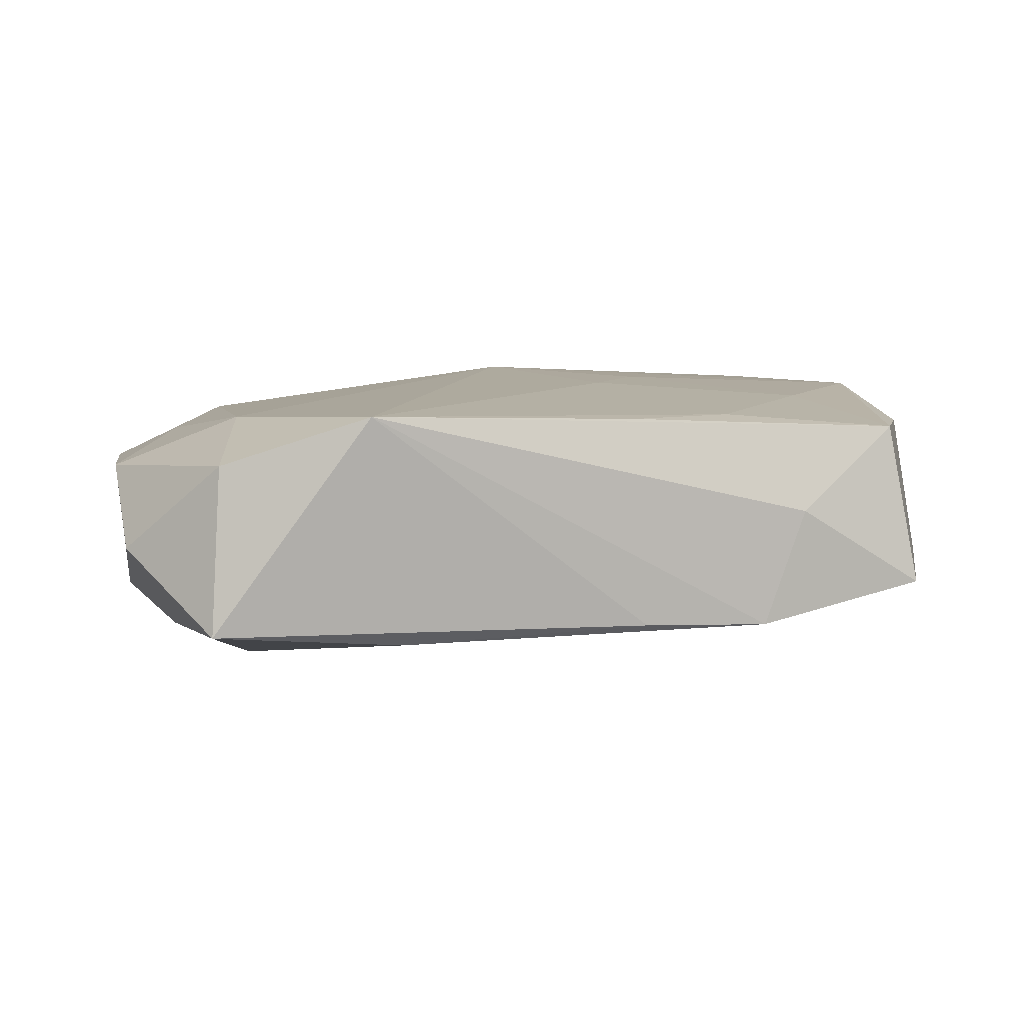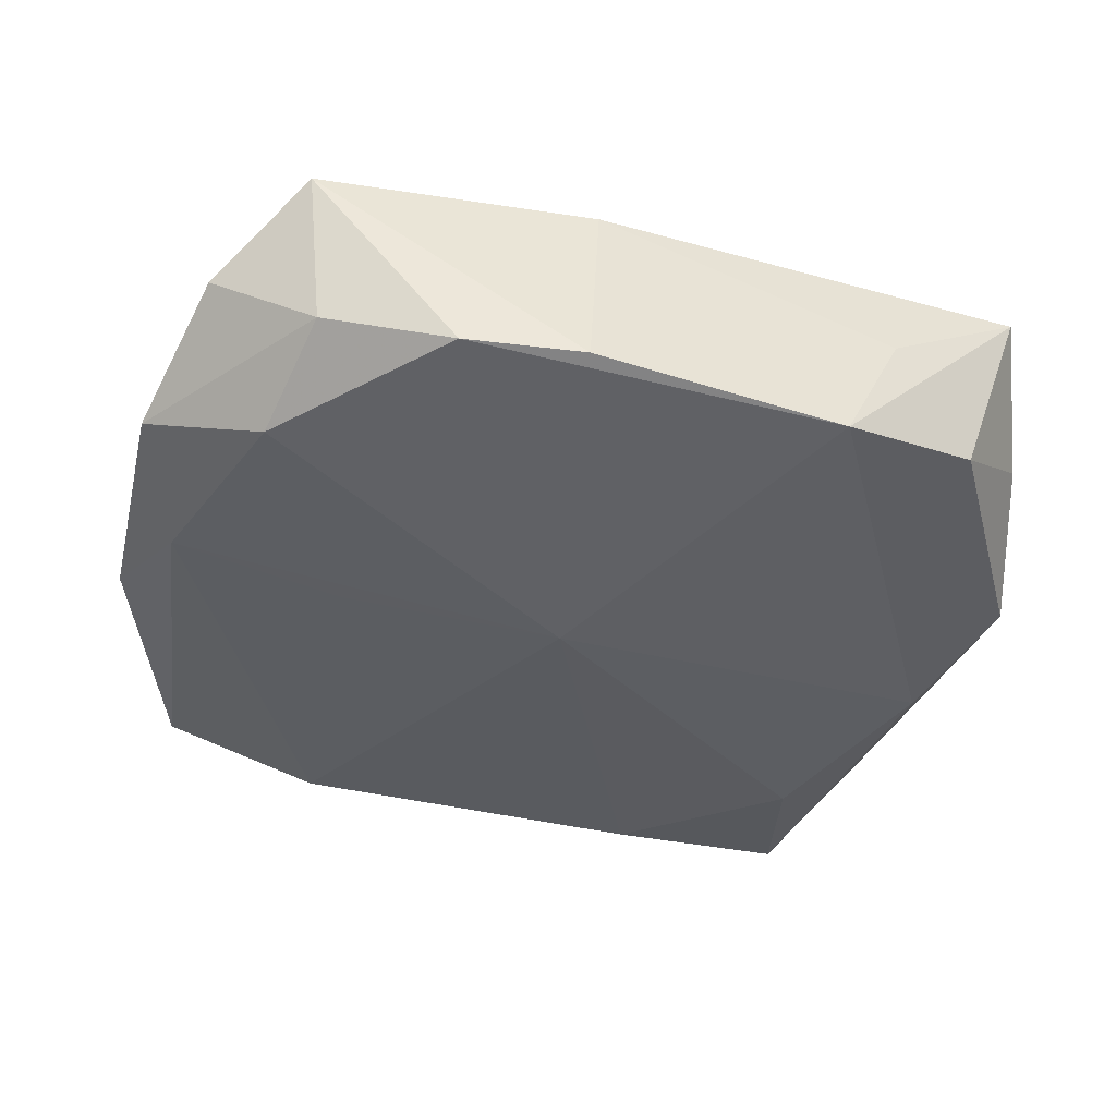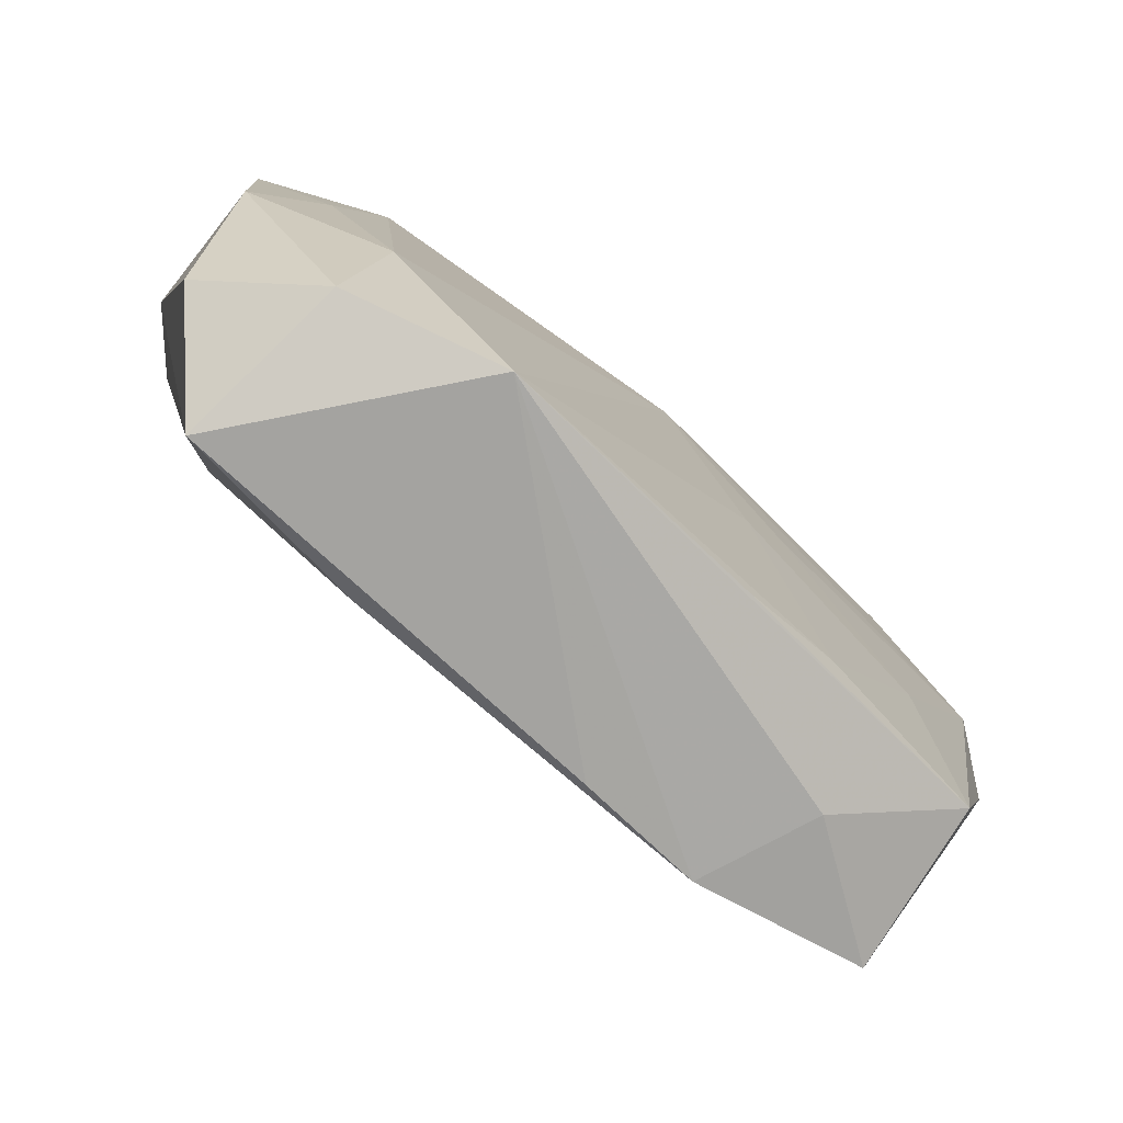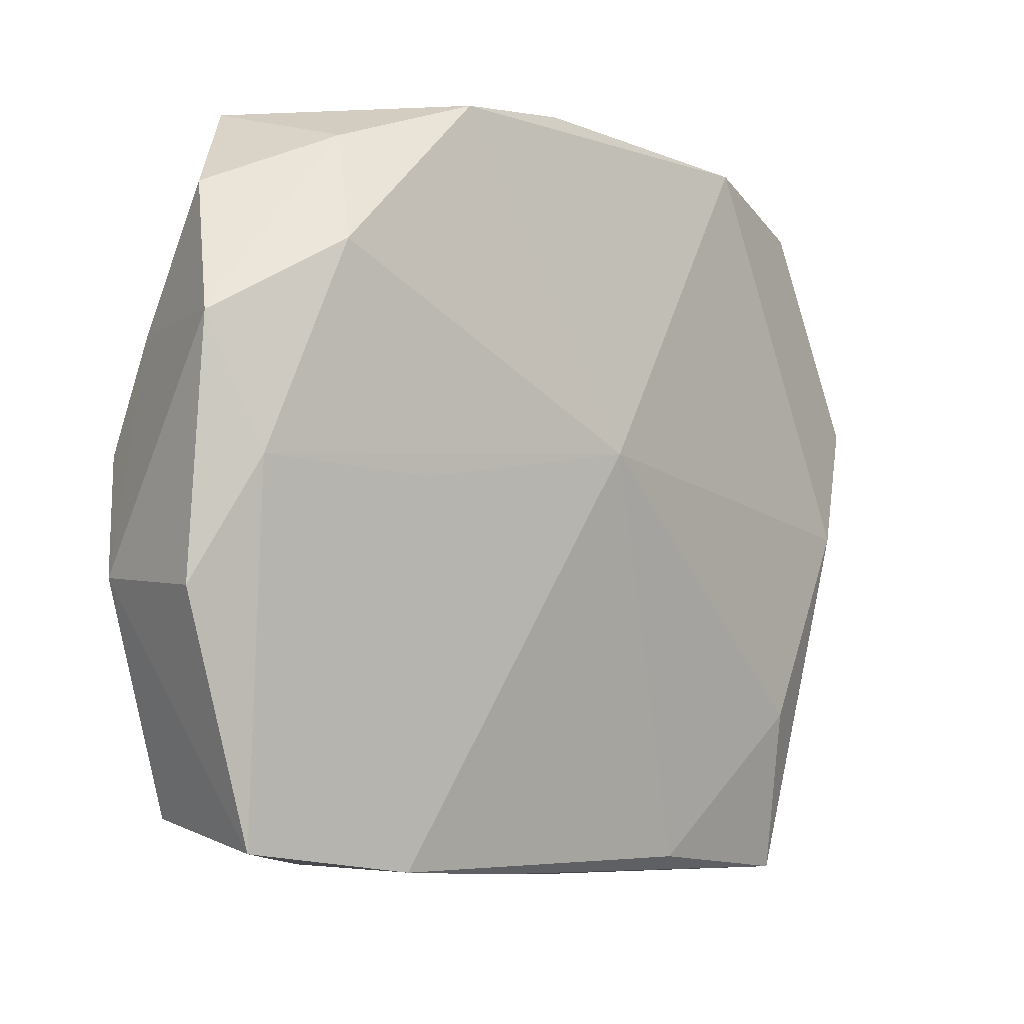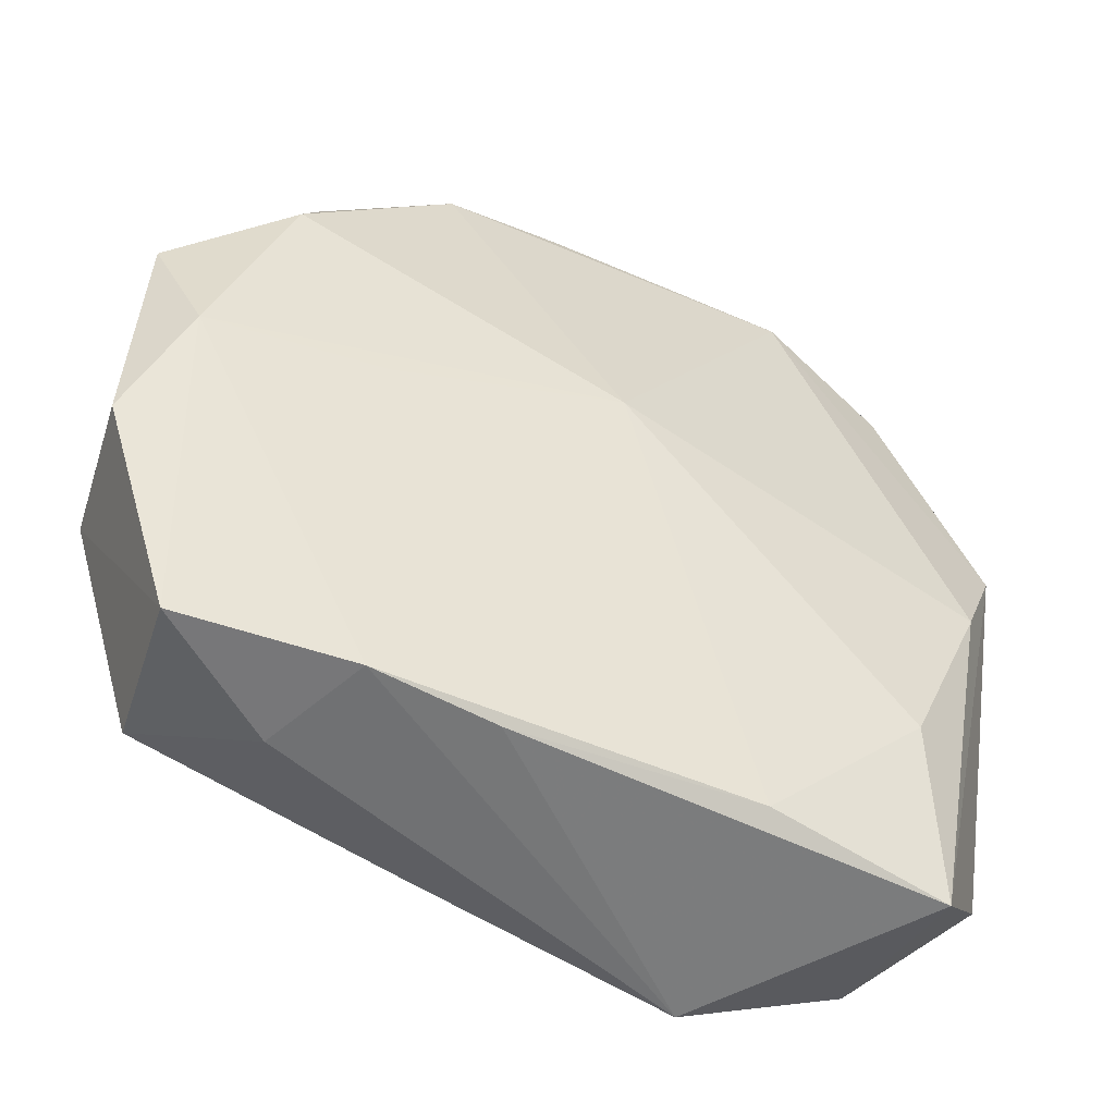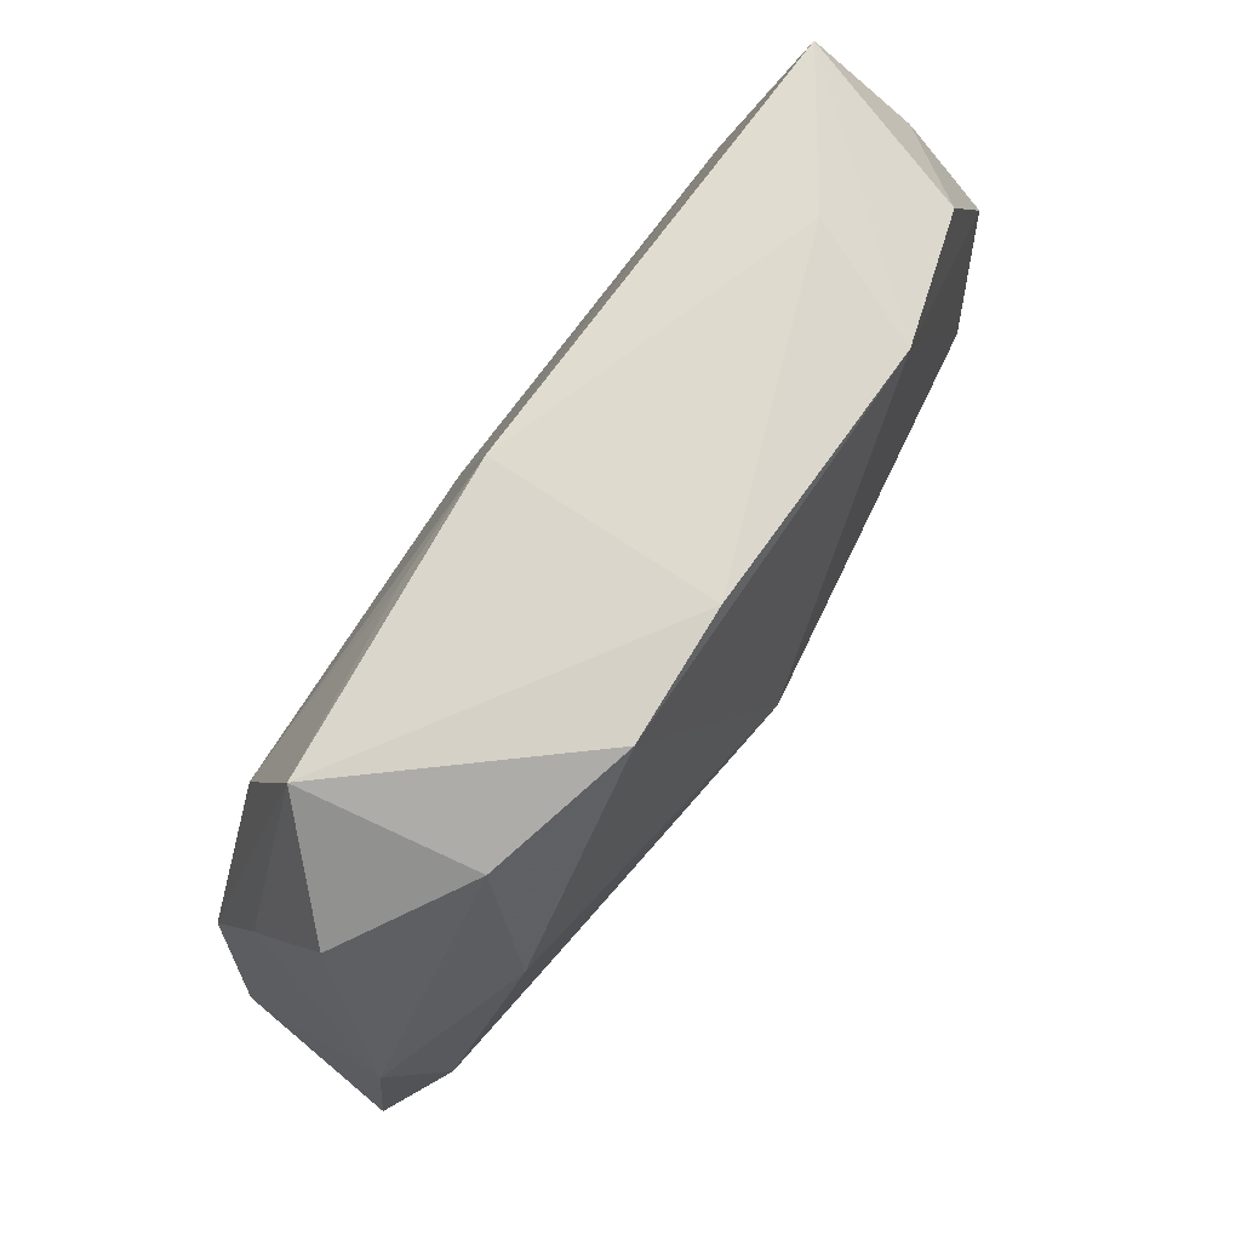
<metadata>
{"format":"obj","ext":"obj","renderer":"f3d","projection":"perspective","resolution":1024,"background":"white","views":[{"elev":9.3,"azim":-8.8,"up":"+Z"},{"elev":-44.9,"azim":166.1,"up":"+Z"},{"elev":-75.9,"azim":-42.4,"up":"+Y"},{"elev":-6.8,"azim":134.3,"up":"+Y"},{"elev":-55.6,"azim":153.5,"up":"+Y"},{"elev":71.1,"azim":121.1,"up":"+Y"}]}
</metadata>
<code>
v 0.01424 -0.02517 -0.00482
v 0.01296 0.02475 -0.009
v 0.01704 -0.02475 0.00291
v -0.02556 0.0003615 0.006449
v 0.02794 0.0003591 -0.006486
v -0.02175 0.02179 -0.007815
v 0.009818 -0.0007703 0.009951
v 0.005868 -0.02552 -0.004553
v -0.02478 0.0252 0.002695
v 0.02789 0.001691 0.008943
v 0.02249 0.01545 0.008303
v -0.01277 -0.02646 0.0101
v 0.02549 -0.0238 -0.002427
v -0.02332 -0.02573 -0.004413
v 0.03109 -0.00762 -0.003139
v 0.00615 -0.006513 0.0101
v 0.001097 0.002605 -0.01148
v -0.02753 0.01687 -0.00246
v 0.02845 0.01836 -0.000315
v 0.02813 0.009091 0.005235
v 0.004123 0.02558 0.00492
v 0.02961 -0.006493 0.006828
v 0.0001395 0.007801 0.0101
v -0.02119 -0.01291 0.008733
v 0.01134 0.02378 0.005381
v -0.02069 -0.01445 -0.007958
v 0.004878 0.02567 -0.009091
v -0.01576 0.02567 -0.002735
v -0.03021 0.008481 0.003393
v -0.02894 -0.01887 0.0005402
v 0.02337 0.0141 -0.00884
v -0.0299 -0.008357 0.004852
v 0.01226 -0.02131 0.009263
v -0.02213 0.01423 0.006512
v 0.02148 0.02166 -0.005774
v -0.01066 -0.02467 -0.005549
v -0.0226 -0.02354 0.006687
v 0.005255 -0.02409 0.009384
v 0.02312 0.0247 0.004307
v -0.01222 0.0246 -0.01015
v -0.02967 0.007564 -0.006975
v 0.02392 -0.02179 0.008279
v 0.01598 -6.483e-05 -0.008508
v 0.03118 0.009043 -0.004636
v -0.02605 -0.0009498 -0.008608
v 0.02019 -0.01057 0.009326
f 24 12 23
f 34 24 23
f 37 14 12
f 37 24 32
f 12 24 37
f 1 36 17
f 3 42 12
f 13 42 3
f 12 1 3
f 3 1 13
f 22 42 13
f 32 24 4
f 24 34 4
f 30 37 32
f 14 37 30
f 32 41 30
f 30 41 14
f 29 41 32
f 29 34 9
f 32 4 29
f 29 4 34
f 9 40 6
f 40 41 6
f 14 41 45
f 45 40 17
f 45 41 40
f 12 14 8
f 8 1 12
f 14 36 8
f 36 1 8
f 21 34 23
f 9 34 21
f 23 12 16
f 42 46 33
f 33 16 12
f 46 16 33
f 11 21 23
f 25 21 11
f 10 46 42
f 42 22 10
f 10 11 23
f 9 6 18
f 18 6 41
f 18 29 9
f 41 29 18
f 26 45 17
f 14 45 26
f 17 36 26
f 26 36 14
f 31 44 5
f 13 1 5
f 17 31 5
f 15 22 13
f 15 44 22
f 13 5 15
f 15 5 44
f 28 40 9
f 9 21 28
f 17 40 2
f 2 31 17
f 12 42 38
f 38 33 12
f 42 33 38
f 25 11 39
f 11 10 39
f 39 21 25
f 7 16 46
f 46 10 7
f 23 16 7
f 7 10 23
f 43 1 17
f 17 5 43
f 43 5 1
f 31 2 35
f 19 44 35
f 35 44 31
f 35 39 19
f 2 39 35
f 40 28 27
f 27 2 40
f 27 28 21
f 21 39 27
f 27 39 2
f 19 39 20
f 20 39 10
f 20 44 19
f 22 44 20
f 20 10 22

</code>
